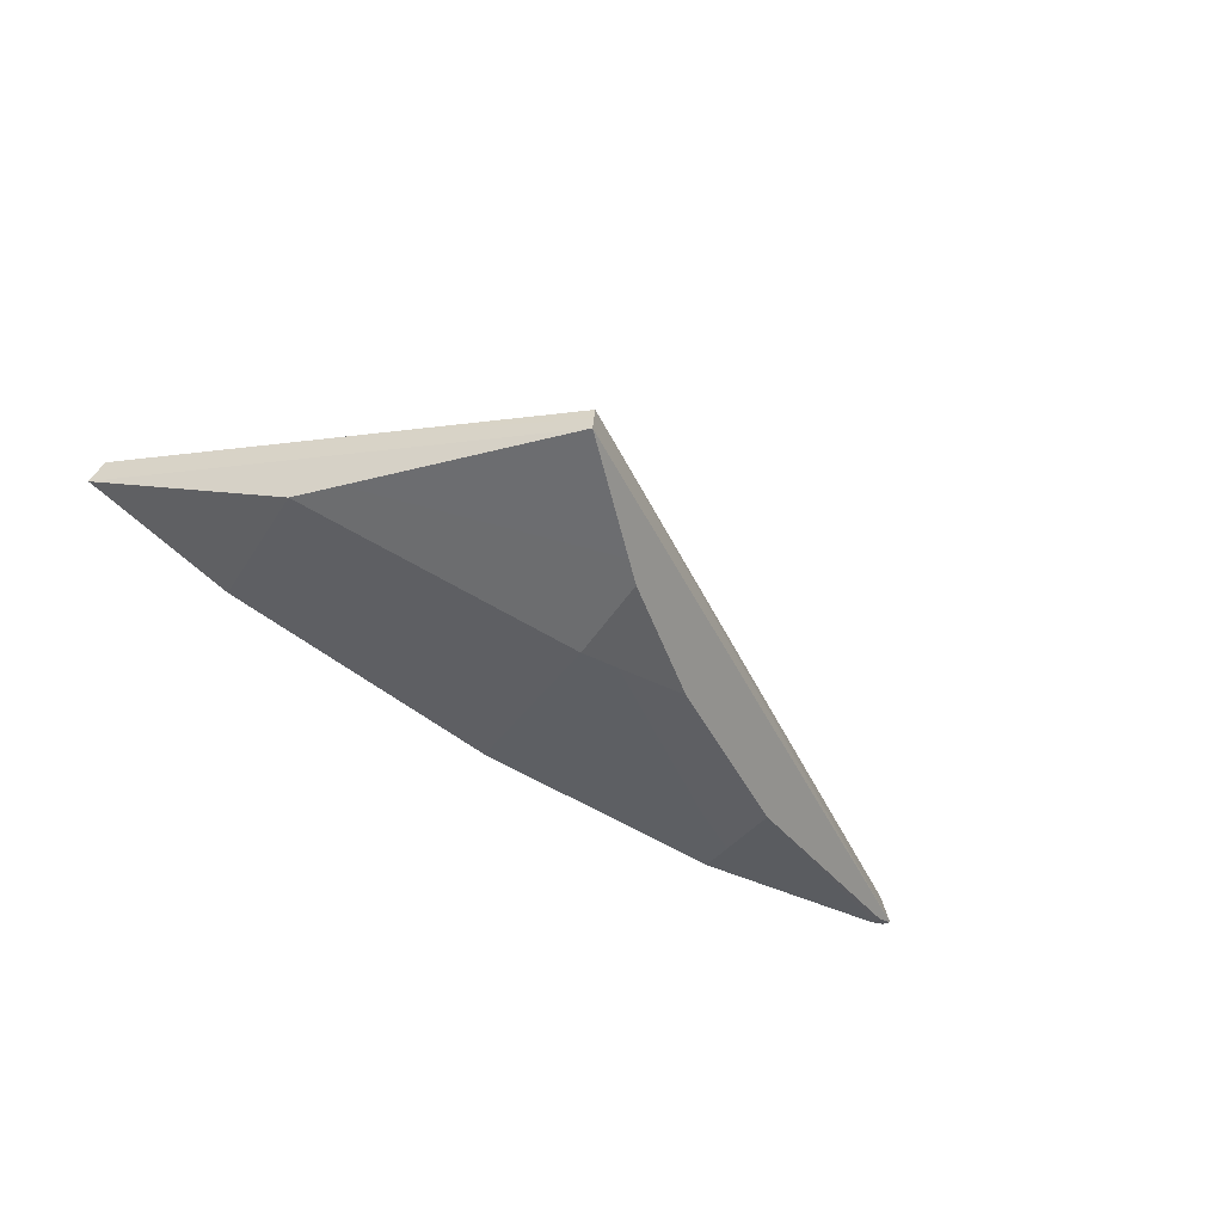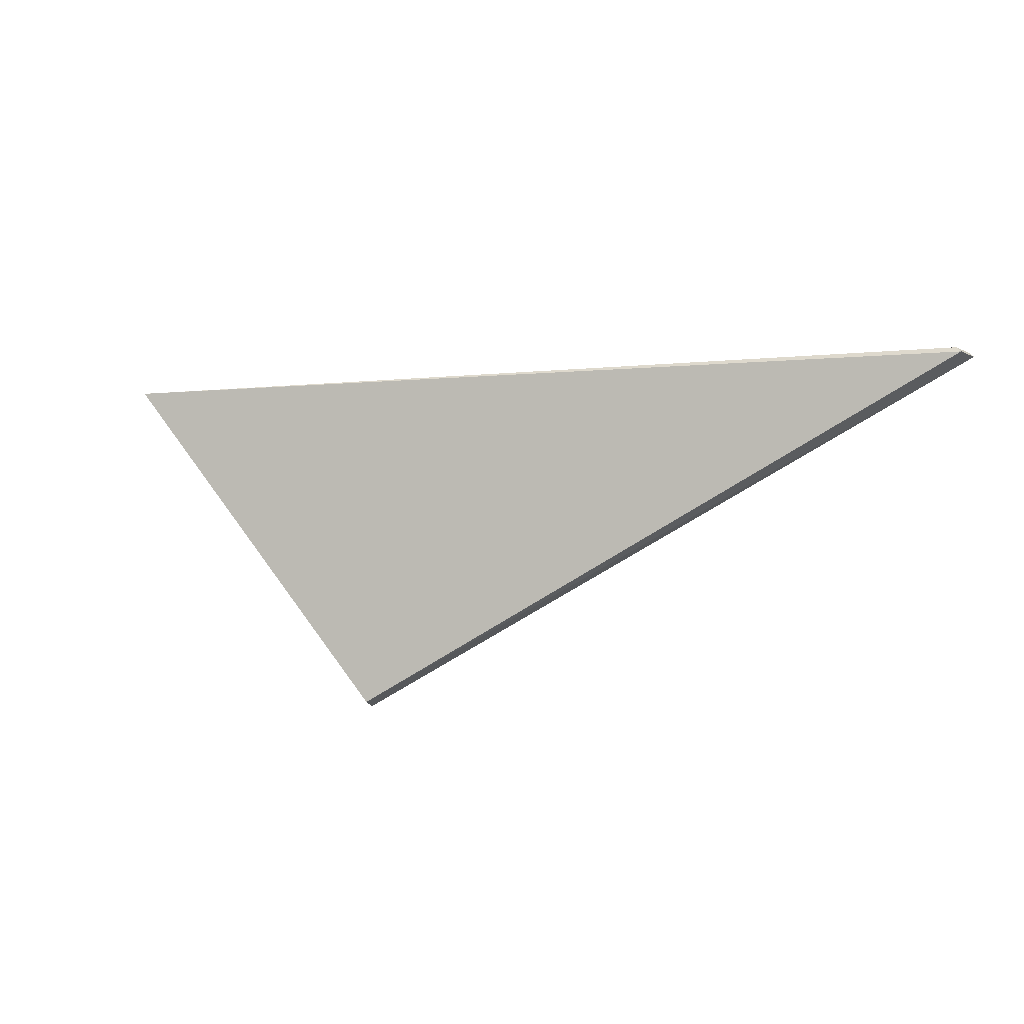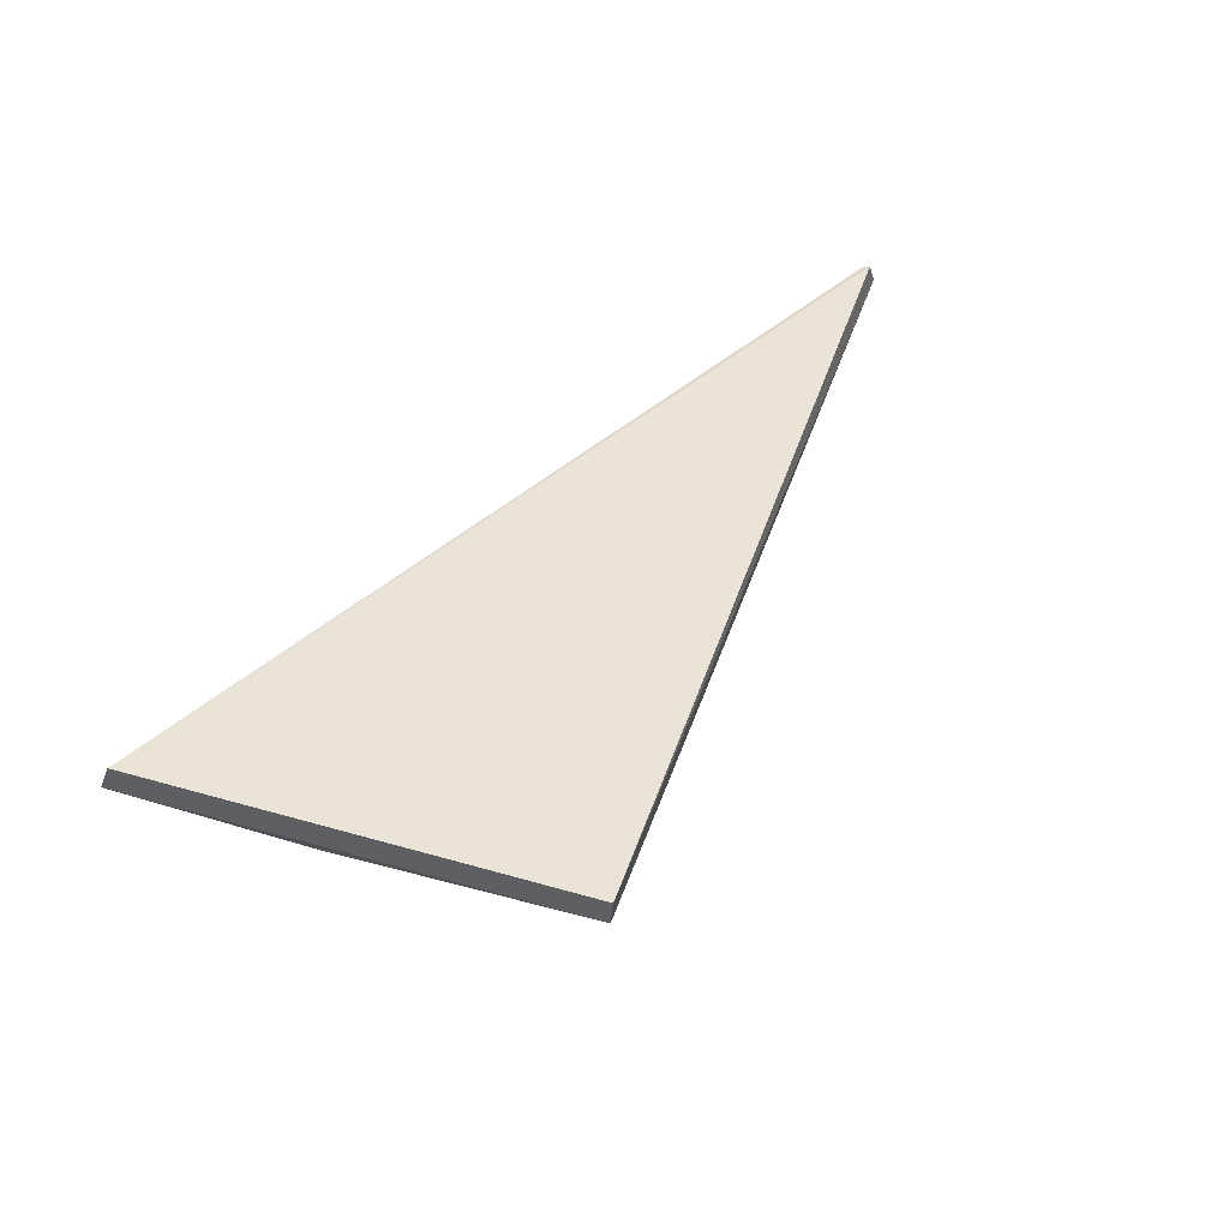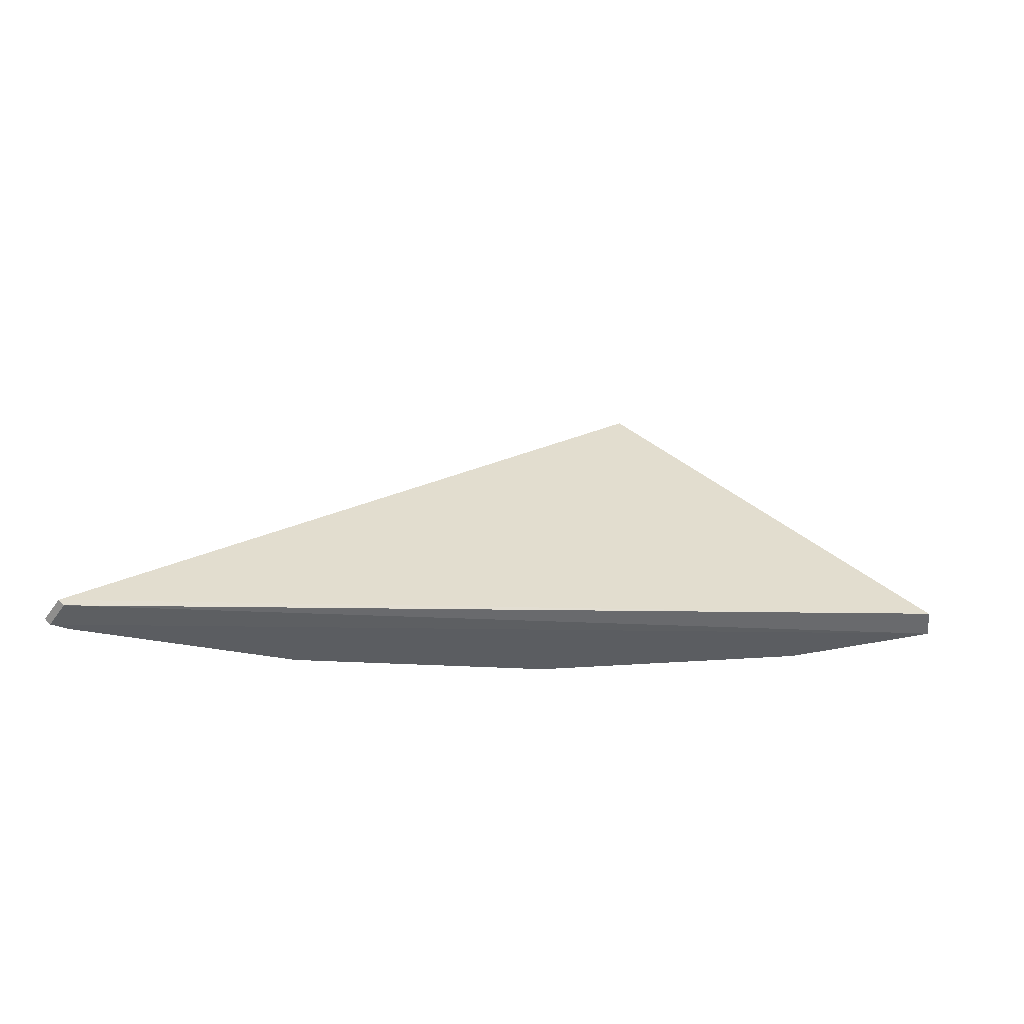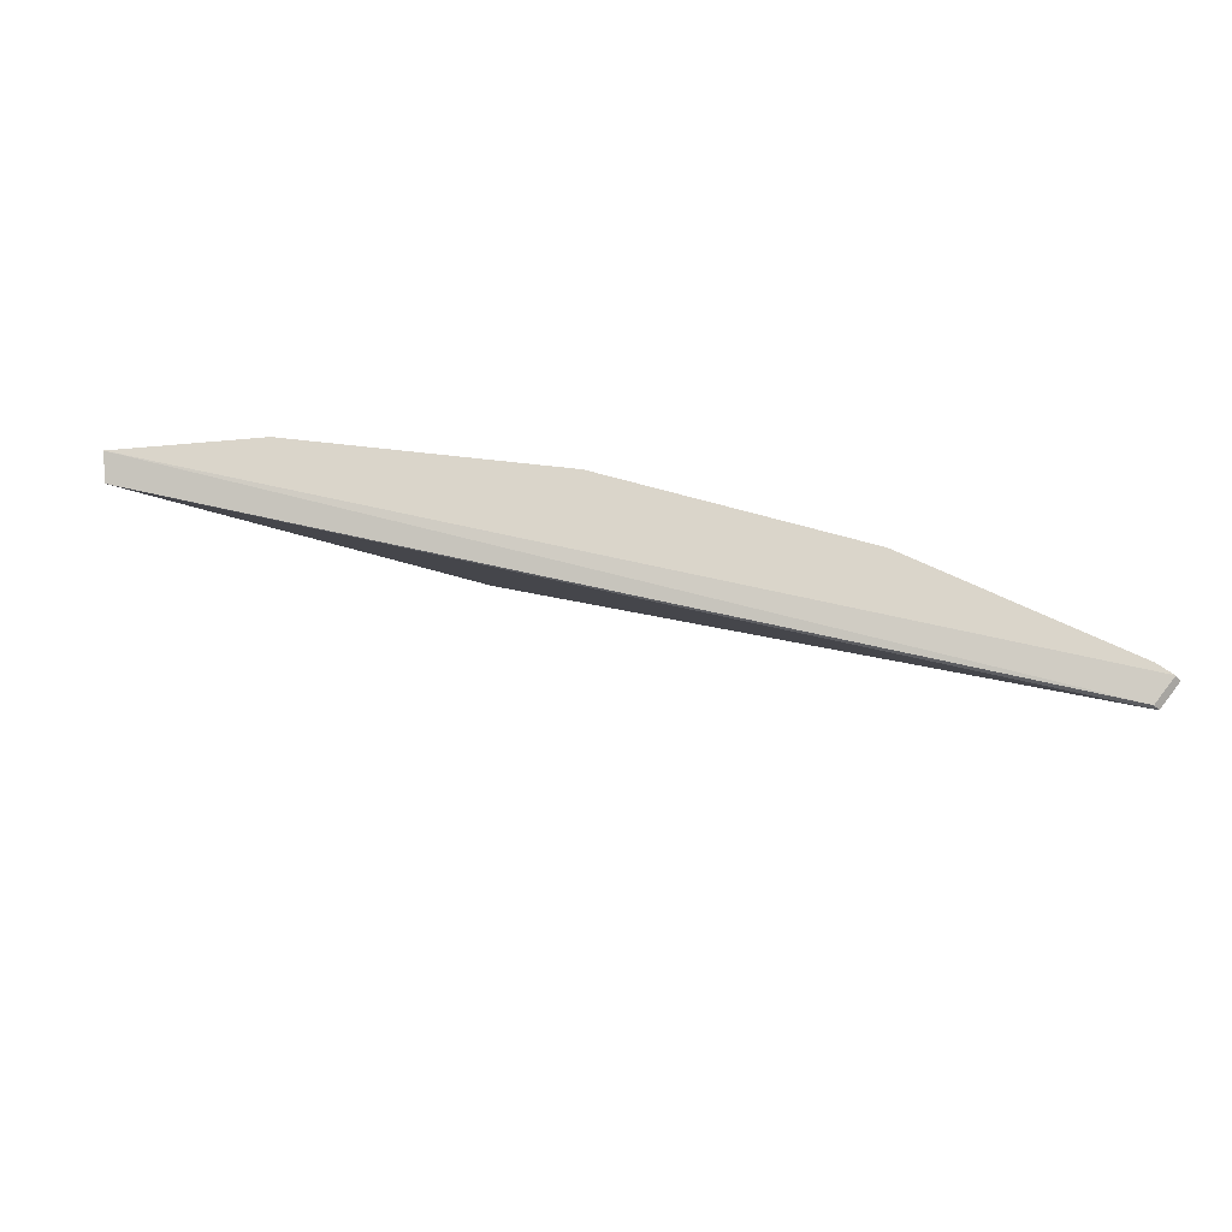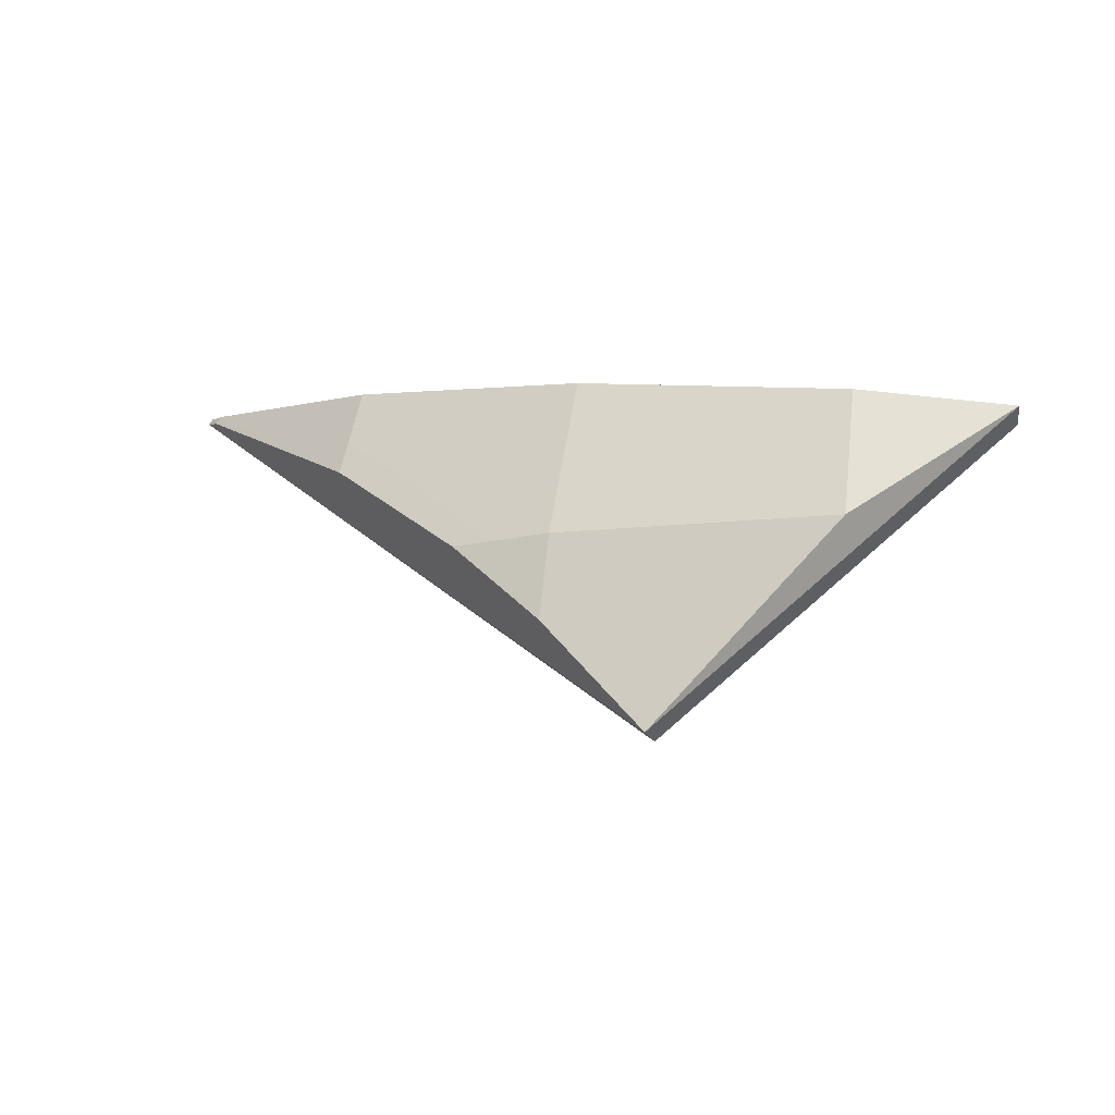
<metadata>
{"format":"obj","ext":"obj","renderer":"f3d","projection":"perspective","resolution":1024,"background":"white","views":[{"elev":-71.3,"azim":147.4,"up":"+Y"},{"elev":60.0,"azim":-169.8,"up":"+Y"},{"elev":30.2,"azim":144.3,"up":"+Y"},{"elev":66.1,"azim":-1.0,"up":"+Y"},{"elev":56.1,"azim":-177.5,"up":"+Z"},{"elev":-5.1,"azim":15.2,"up":"+Z"}]}
</metadata>
<code>
g Bomb_Explode_Thin_11_Hull
v -0.03757 -0.2847 0.1626
v 0.02183 -0.2718 0.2281
v 0.07266 -0.2483 0.2627
v 0.07166 -0.2394 0.2581
v -0.2298 -0.1615 0.2776
v -0.03662 -0.2752 0.1598
v 0.02183 -0.2499 0.27
v 0.07266 -0.2483 0.2627
v 0.02183 -0.2718 0.2281
v -0.2356 -0.1687 0.2814
v -0.03662 -0.2752 0.1598
v -0.2298 -0.1615 0.2776
v -0.2356 -0.1687 0.2814
v -0.03757 -0.2847 0.1626
v -0.03662 -0.2752 0.1598
v -0.07452 -0.2706 0.1977
v -0.1088 -0.2534 0.2232
v -0.07359 -0.2624 0.2259
v -0.2281 -0.1619 0.2794
v 0.07166 -0.2394 0.2581
v 0.07266 -0.2483 0.2627
v -0.2281 -0.1619 0.2794
v -0.2298 -0.1615 0.2776
v 0.07166 -0.2394 0.2581
v -0.2338 -0.1692 0.2832
v -0.2281 -0.1619 0.2794
v 0.07266 -0.2483 0.2627
v -0.2304 -0.1732 0.2808
v -0.2338 -0.1692 0.2832
v -0.2285 -0.1729 0.2835
v -0.2304 -0.1732 0.2808
v -0.2356 -0.1687 0.2814
v -0.2338 -0.1692 0.2832
v 0.02183 -0.2718 0.2281
v -0.07359 -0.2624 0.2259
v -0.07133 -0.2351 0.2787
v 0.02183 -0.2499 0.27
v 0.07166 -0.2394 0.2581
v -0.03757 -0.2847 0.1626
v 0.07266 -0.2483 0.2627
v -0.03662 -0.2752 0.1598
v -0.1577 -0.208 0.2832
v -0.2285 -0.1729 0.2835
v -0.07133 -0.2351 0.2787
v 0.07266 -0.2483 0.2627
v 0.02183 -0.2499 0.27
v -0.2338 -0.1692 0.2832
v -0.1577 -0.208 0.2832
v -0.07133 -0.2351 0.2787
v -0.07359 -0.2624 0.2259
v -0.1088 -0.2534 0.2232
v -0.1606 -0.2225 0.2534
v -0.1606 -0.2225 0.2534
v -0.2285 -0.1729 0.2835
v -0.1577 -0.208 0.2832
v -0.2304 -0.1732 0.2808
v -0.07452 -0.2706 0.1977
v -0.07359 -0.2624 0.2259
v 0.02183 -0.2718 0.2281
v -0.03757 -0.2847 0.1626
v -0.07452 -0.2706 0.1977
v -0.03757 -0.2847 0.1626
v -0.1088 -0.2534 0.2232
v -0.1606 -0.2225 0.2534
v -0.2356 -0.1687 0.2814
v -0.2304 -0.1732 0.2808
v -0.2281 -0.1619 0.2794
v -0.2356 -0.1687 0.2814
v -0.2298 -0.1615 0.2776
v -0.2338 -0.1692 0.2832
g Bomb_Explode_Thin_11_Hull_0
f 3 2 1
f 6 5 4
f 9 8 7
f 12 11 10
f 15 14 13
f 18 17 16
f 21 20 19
f 24 23 22
f 27 26 25
f 30 29 28
f 33 32 31
f 36 35 34
f 36 34 37
f 40 39 38
f 39 41 38
f 44 43 42
f 45 43 44
f 45 44 46
f 43 45 47
f 50 49 48
f 51 50 48
f 51 48 52
f 55 54 53
f 53 54 56
f 59 58 57
f 60 59 57
f 63 62 61
f 62 63 64
f 62 64 65
f 65 64 66
f 69 68 67
f 67 68 70

</code>
